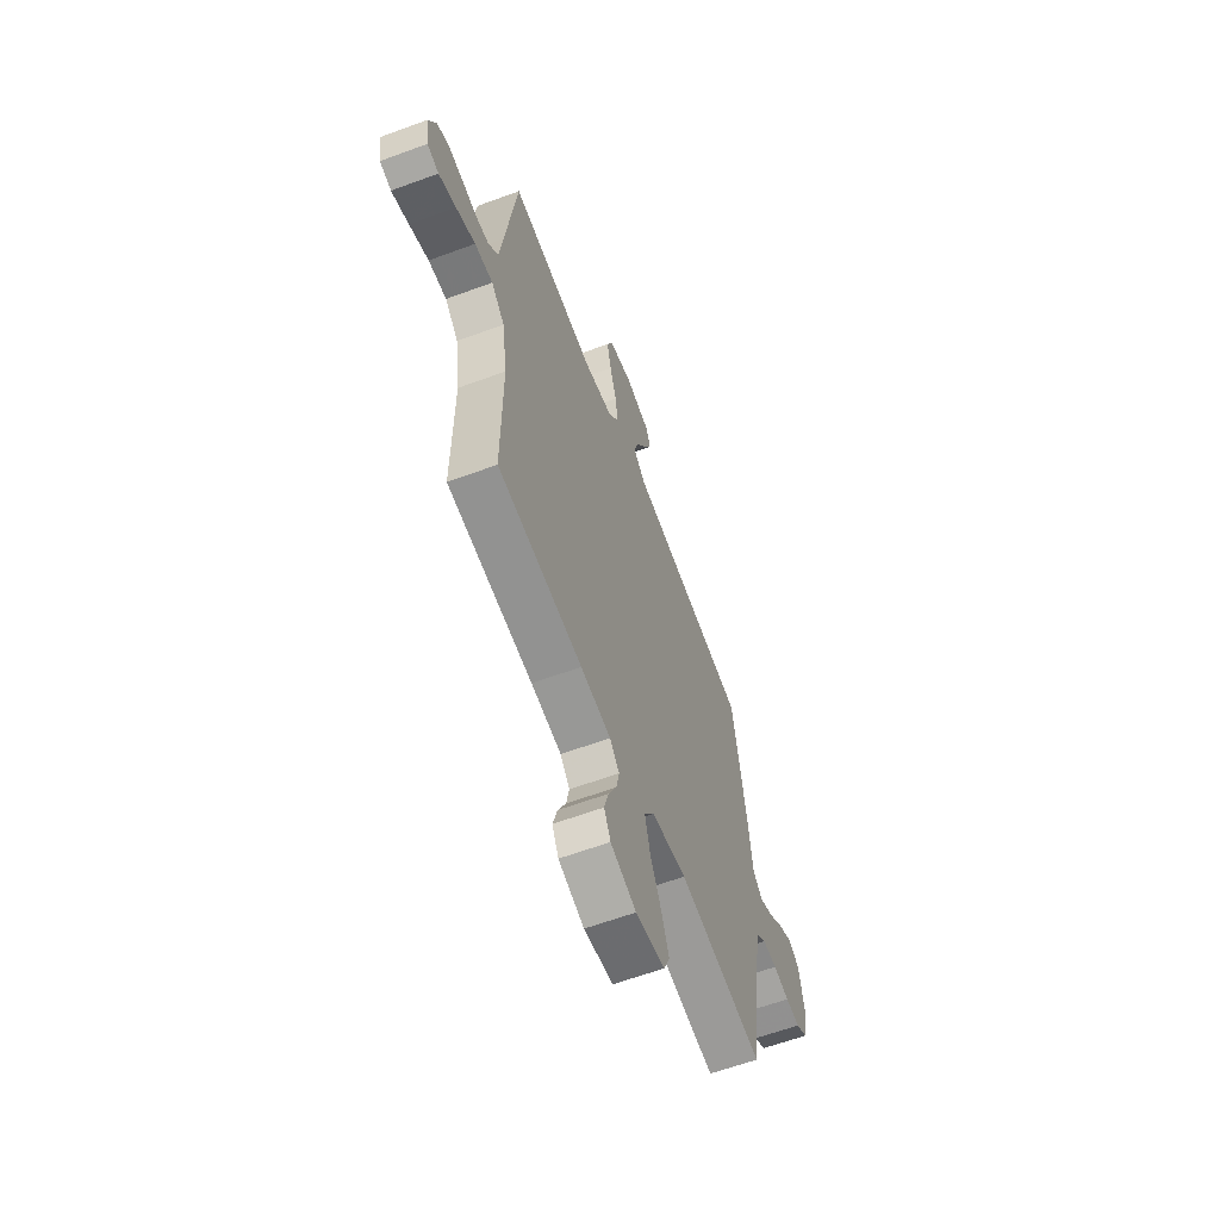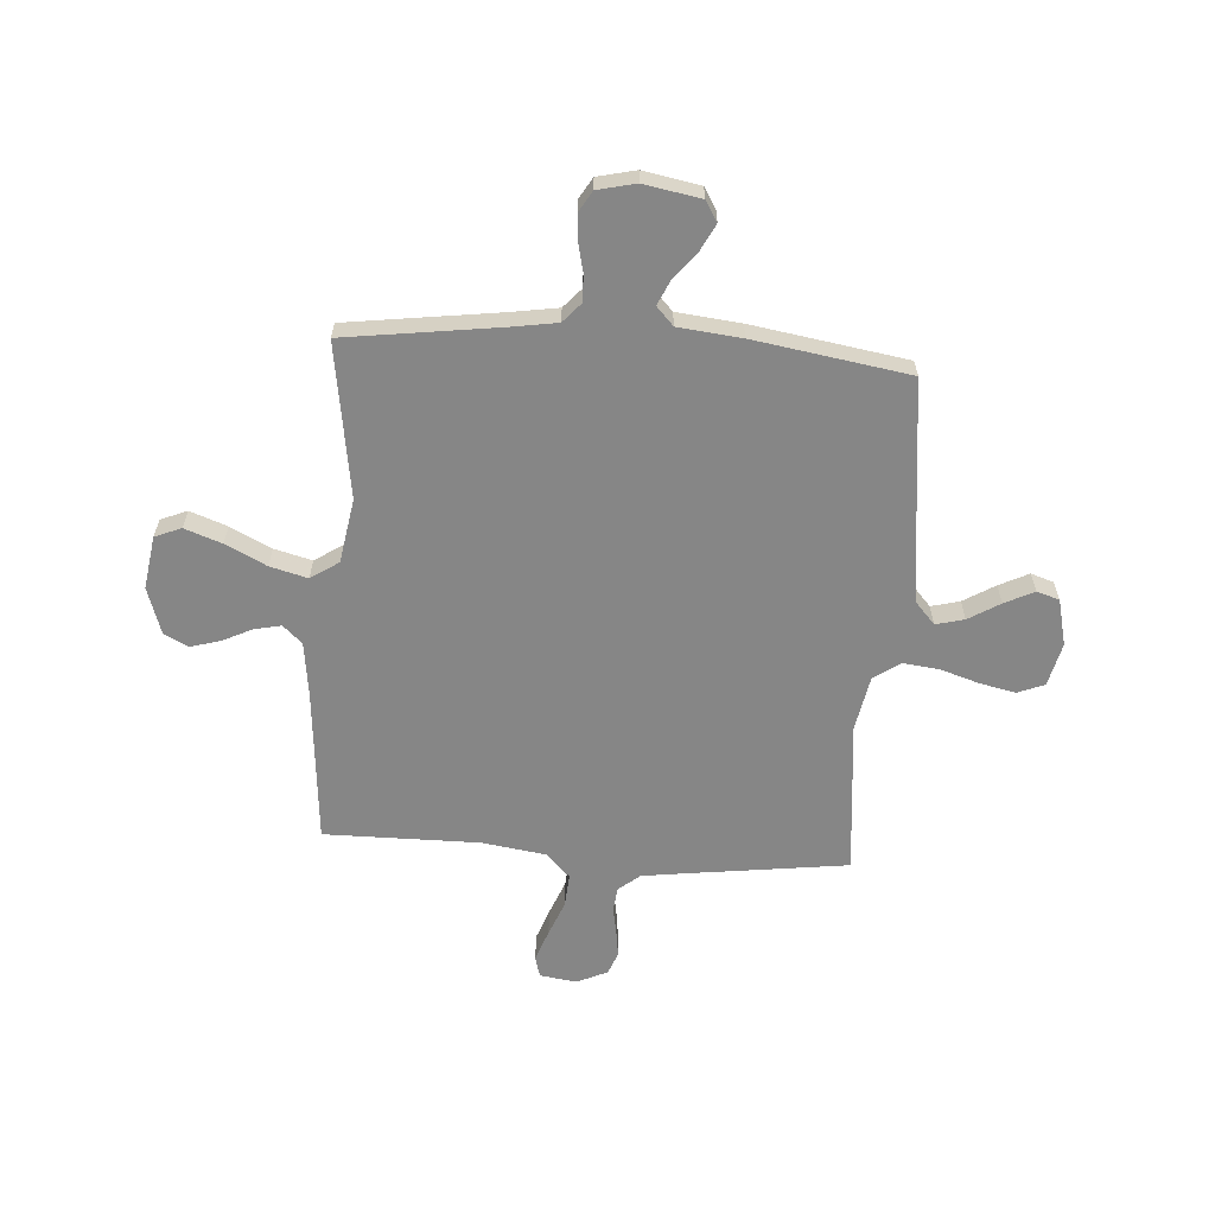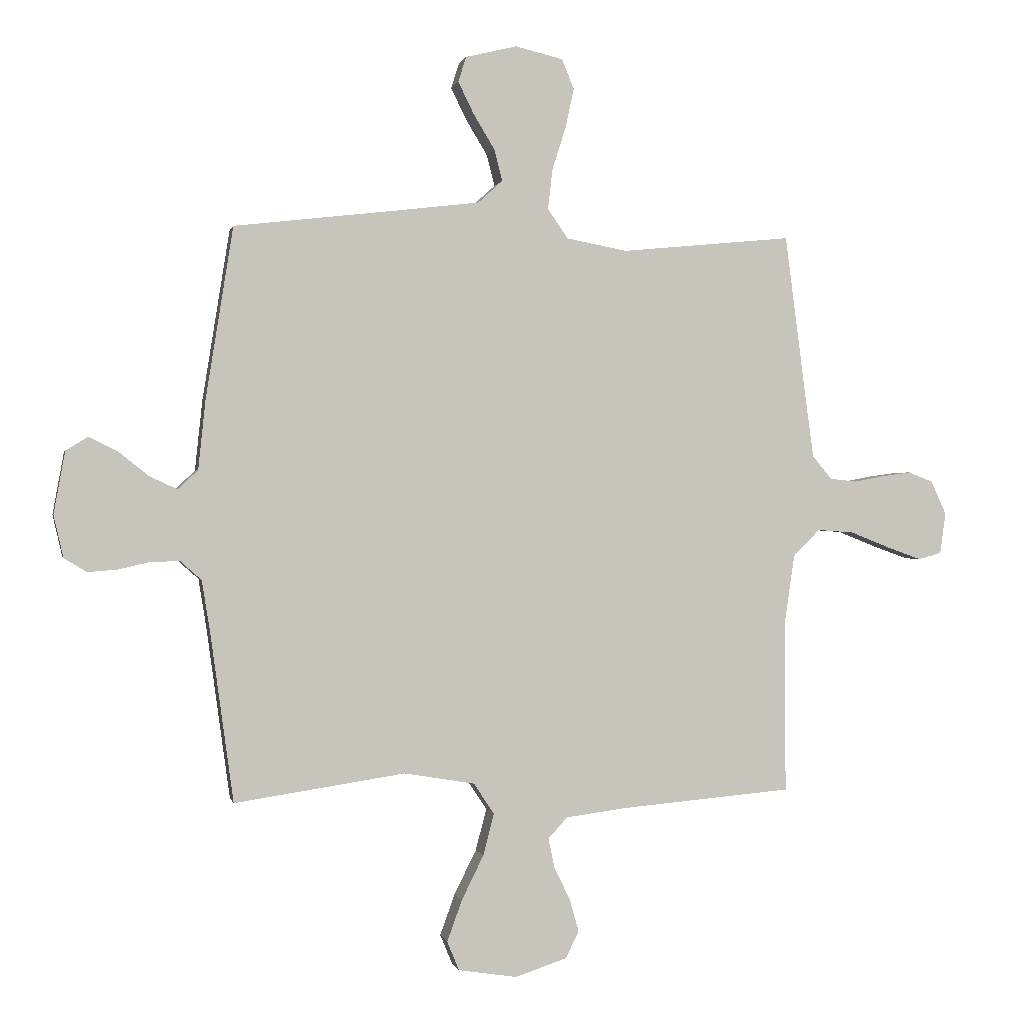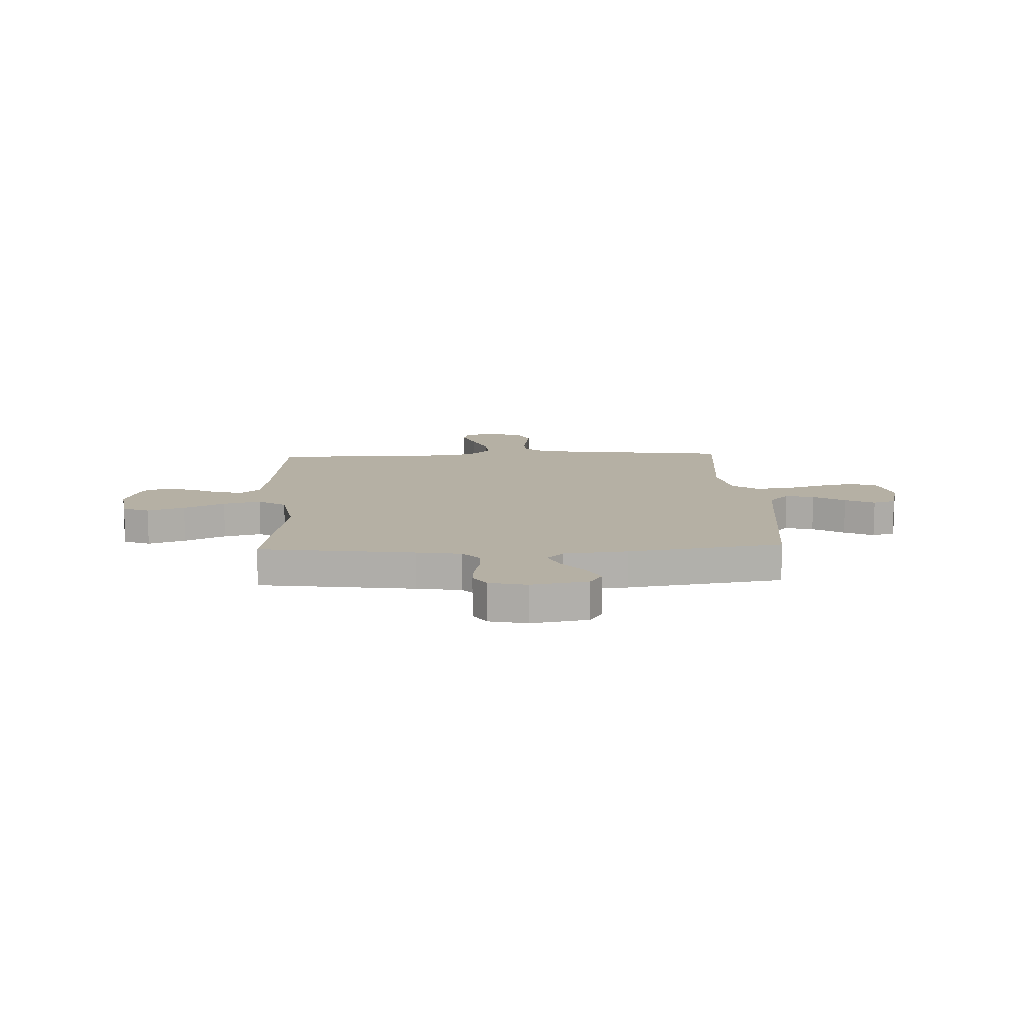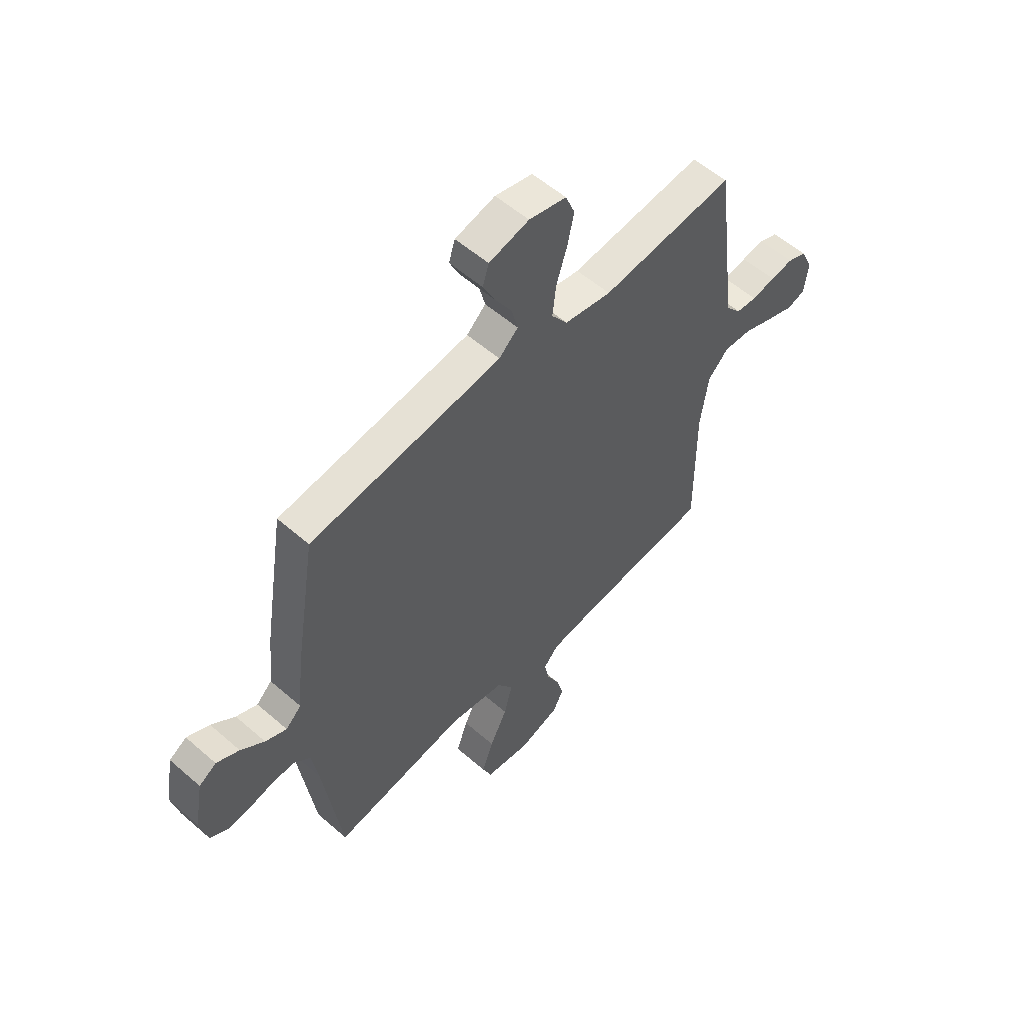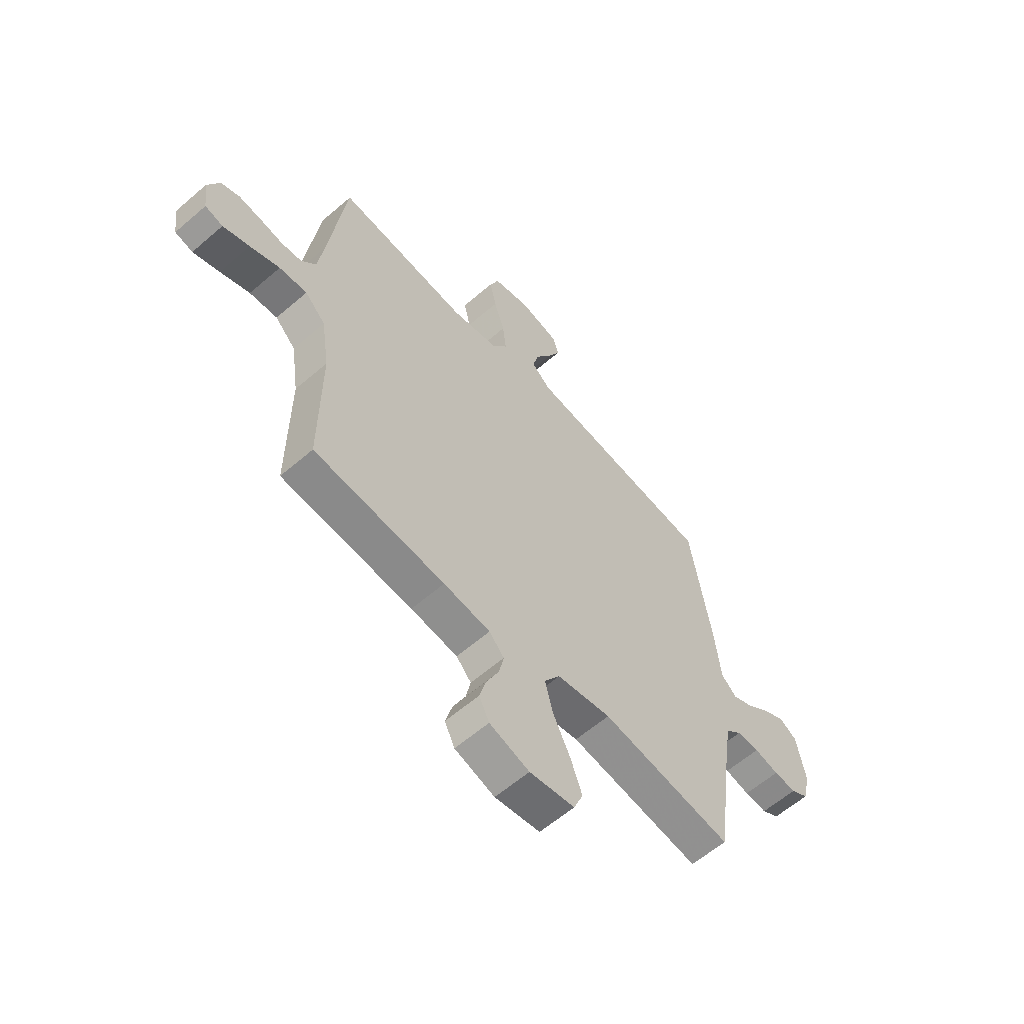
<metadata>
{"format":"obj","ext":"obj","renderer":"f3d","projection":"perspective","resolution":1024,"background":"white","views":[{"elev":-61.8,"azim":110.6,"up":"+Z"},{"elev":-62.1,"azim":-94.0,"up":"+Y"},{"elev":0.3,"azim":-11.8,"up":"+Z"},{"elev":11.6,"azim":-92.4,"up":"+Y"},{"elev":56.1,"azim":-47.6,"up":"+Z"},{"elev":-60.3,"azim":131.5,"up":"+Z"}]}
</metadata>
<code>
v -0.5 0.07 -0.5
v -0.541 0.07 -0.2
v -0.555 0.07 -0.113
v -0.592 0.07 -0.08
v -0.643 0.07 -0.081
v -0.699 0.07 -0.094
v -0.75 0.07 -0.098
v -0.79 0.07 -0.074
v -0.807 0.07 0
v -0.787 0.07 0.11
v -0.748 0.07 0.134
v -0.697 0.07 0.108
v -0.644 0.07 0.066
v -0.596 0.07 0.044
v -0.561 0.07 0.077
v -0.548 0.07 0.2
v -0.5 0.07 0.5
v -0.2 0.07 0.535
v -0.068 0.07 0.551
v -0.025 0.07 0.59
v -0.039 0.07 0.645
v -0.076 0.07 0.706
v -0.104 0.07 0.763
v -0.09 0.07 0.807
v 0 0.07 0.829
v 0.084 0.07 0.809
v 0.105 0.07 0.757
v 0.09 0.07 0.688
v 0.066 0.07 0.612
v 0.058 0.07 0.542
v 0.094 0.07 0.491
v 0.2 0.07 0.471
v 0.5 0.07 0.5
v 0.539 0.07 0.2
v 0.552 0.07 0.105
v 0.586 0.07 0.064
v 0.633 0.07 0.059
v 0.686 0.07 0.069
v 0.737 0.07 0.076
v 0.78 0.07 0.059
v 0.807 0.07 0
v 0.797 0.07 -0.072
v 0.756 0.07 -0.083
v 0.695 0.07 -0.061
v 0.627 0.07 -0.034
v 0.563 0.07 -0.029
v 0.516 0.07 -0.076
v 0.498 0.07 -0.2
v 0.5 0.07 -0.5
v 0.2 0.07 -0.526
v 0.093 0.07 -0.54
v 0.059 0.07 -0.577
v 0.07 0.07 -0.629
v 0.098 0.07 -0.687
v 0.114 0.07 -0.744
v 0.091 0.07 -0.791
v 0 0.07 -0.821
v -0.103 0.07 -0.805
v -0.124 0.07 -0.754
v -0.098 0.07 -0.682
v -0.059 0.07 -0.603
v -0.04 0.07 -0.53
v -0.076 0.07 -0.476
v -0.2 0.07 -0.455
v -0.5 0 -0.5
v -0.541 0 -0.2
v -0.555 0 -0.113
v -0.592 0 -0.08
v -0.643 0 -0.081
v -0.699 0 -0.094
v -0.75 0 -0.098
v -0.79 0 -0.074
v -0.807 0 0
v -0.787 0 0.11
v -0.748 0 0.134
v -0.697 0 0.108
v -0.644 0 0.066
v -0.596 0 0.044
v -0.561 0 0.077
v -0.548 0 0.2
v -0.5 0 0.5
v -0.2 0 0.535
v -0.068 0 0.551
v -0.025 0 0.59
v -0.039 0 0.645
v -0.076 0 0.706
v -0.104 0 0.763
v -0.09 0 0.807
v 0 0 0.829
v 0.084 0 0.809
v 0.105 0 0.757
v 0.09 0 0.688
v 0.066 0 0.612
v 0.058 0 0.542
v 0.094 0 0.491
v 0.2 0 0.471
v 0.5 0 0.5
v 0.539 0 0.2
v 0.552 0 0.105
v 0.586 0 0.064
v 0.633 0 0.059
v 0.686 0 0.069
v 0.737 0 0.076
v 0.78 0 0.059
v 0.807 0 0
v 0.797 0 -0.072
v 0.756 0 -0.083
v 0.695 0 -0.061
v 0.627 0 -0.034
v 0.563 0 -0.029
v 0.516 0 -0.076
v 0.498 0 -0.2
v 0.5 0 -0.5
v 0.2 0 -0.526
v 0.093 0 -0.54
v 0.059 0 -0.577
v 0.07 0 -0.629
v 0.098 0 -0.687
v 0.114 0 -0.744
v 0.091 0 -0.791
v 0 0 -0.821
v -0.103 0 -0.805
v -0.124 0 -0.754
v -0.098 0 -0.682
v -0.059 0 -0.603
v -0.04 0 -0.53
v -0.076 0 -0.476
v -0.2 0 -0.455
f 58 59 60 61
f 58 61 62
f 57 58 62
f 56 57 62
f 53 54 55 56
f 52 53 56 62
f 51 52 62 63
f 48 49 50
f 47 48 50 51
f 42 43 44 45
f 40 41 42 45
f 40 45 46
f 37 38 39 40
f 37 40 46
f 36 37 46 47
f 32 33 34
f 31 32 34 35
f 26 27 28 29
f 26 29 30
f 25 26 30
f 24 25 30
f 21 22 23 24
f 21 24 30
f 20 21 30 31
f 15 16 17 18
f 15 18 19
f 10 11 12 13
f 10 13 14
f 9 10 14
f 8 9 14
f 5 6 7 8
f 4 5 8 14
f 3 4 14 15
f 64 1 2
f 63 64 2 3
f 36 47 51 63
f 31 35 36 63
f 19 20 31 63
f 3 15 19 63
f 125 124 123 122
f 126 125 122
f 126 122 121
f 126 121 120
f 120 119 118 117
f 126 120 117 116
f 127 126 116 115
f 114 113 112
f 115 114 112 111
f 109 108 107 106
f 109 106 105 104
f 110 109 104
f 104 103 102 101
f 110 104 101
f 111 110 101 100
f 98 97 96
f 99 98 96 95
f 93 92 91 90
f 94 93 90
f 94 90 89
f 94 89 88
f 88 87 86 85
f 94 88 85
f 95 94 85 84
f 82 81 80 79
f 83 82 79
f 77 76 75 74
f 78 77 74
f 78 74 73
f 78 73 72
f 72 71 70 69
f 78 72 69 68
f 79 78 68 67
f 66 65 128
f 67 66 128 127
f 127 115 111 100
f 127 100 99 95
f 127 95 84 83
f 127 83 79 67
f 1 65 66 2
f 2 66 67 3
f 3 67 68 4
f 4 68 69 5
f 5 69 70 6
f 6 70 71 7
f 7 71 72 8
f 8 72 73 9
f 9 73 74 10
f 10 74 75 11
f 11 75 76 12
f 12 76 77 13
f 13 77 78 14
f 14 78 79 15
f 15 79 80 16
f 16 80 81 17
f 17 81 82 18
f 18 82 83 19
f 19 83 84 20
f 20 84 85 21
f 21 85 86 22
f 22 86 87 23
f 23 87 88 24
f 24 88 89 25
f 25 89 90 26
f 26 90 91 27
f 27 91 92 28
f 28 92 93 29
f 29 93 94 30
f 30 94 95 31
f 31 95 96 32
f 32 96 97 33
f 33 97 98 34
f 34 98 99 35
f 35 99 100 36
f 36 100 101 37
f 37 101 102 38
f 38 102 103 39
f 39 103 104 40
f 40 104 105 41
f 41 105 106 42
f 42 106 107 43
f 43 107 108 44
f 44 108 109 45
f 45 109 110 46
f 46 110 111 47
f 47 111 112 48
f 48 112 113 49
f 49 113 114 50
f 50 114 115 51
f 51 115 116 52
f 52 116 117 53
f 53 117 118 54
f 54 118 119 55
f 55 119 120 56
f 56 120 121 57
f 57 121 122 58
f 58 122 123 59
f 59 123 124 60
f 60 124 125 61
f 61 125 126 62
f 62 126 127 63
f 63 127 128 64
f 64 128 65 1

</code>
